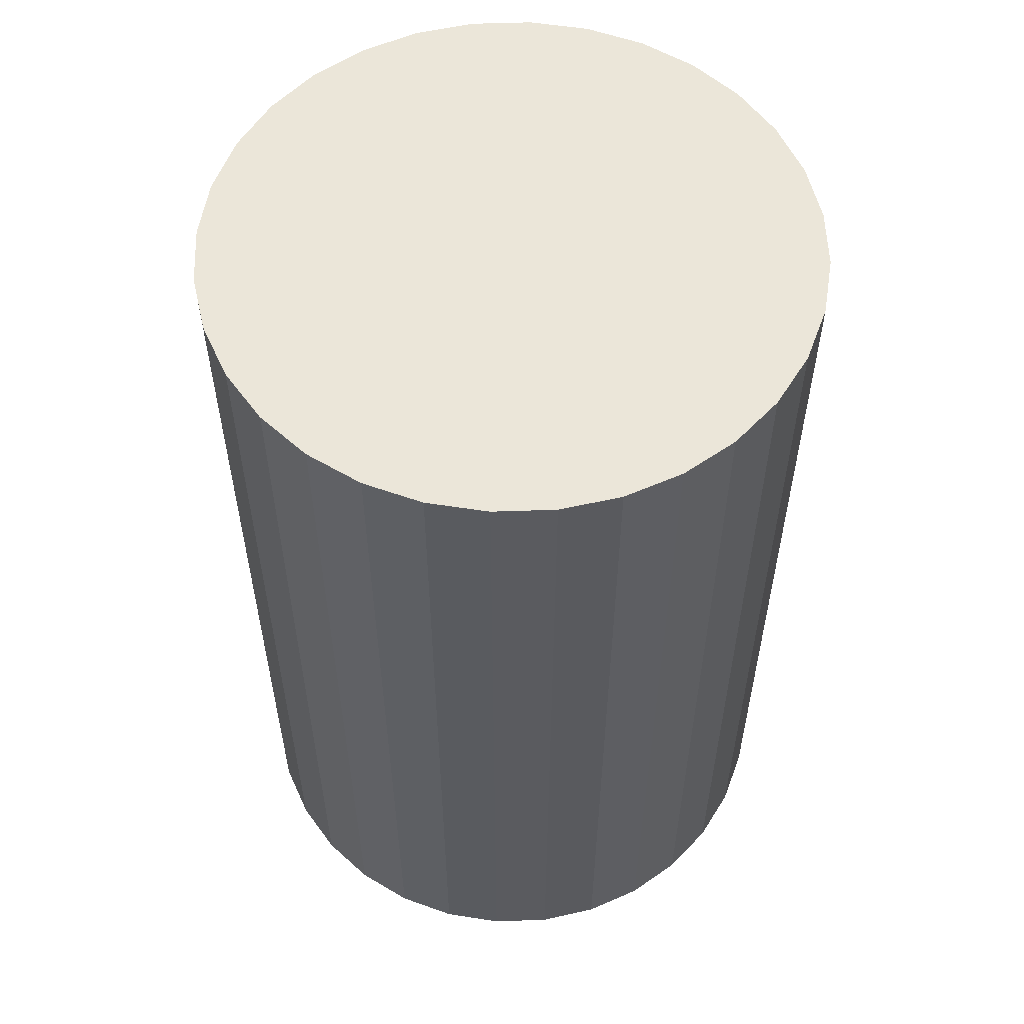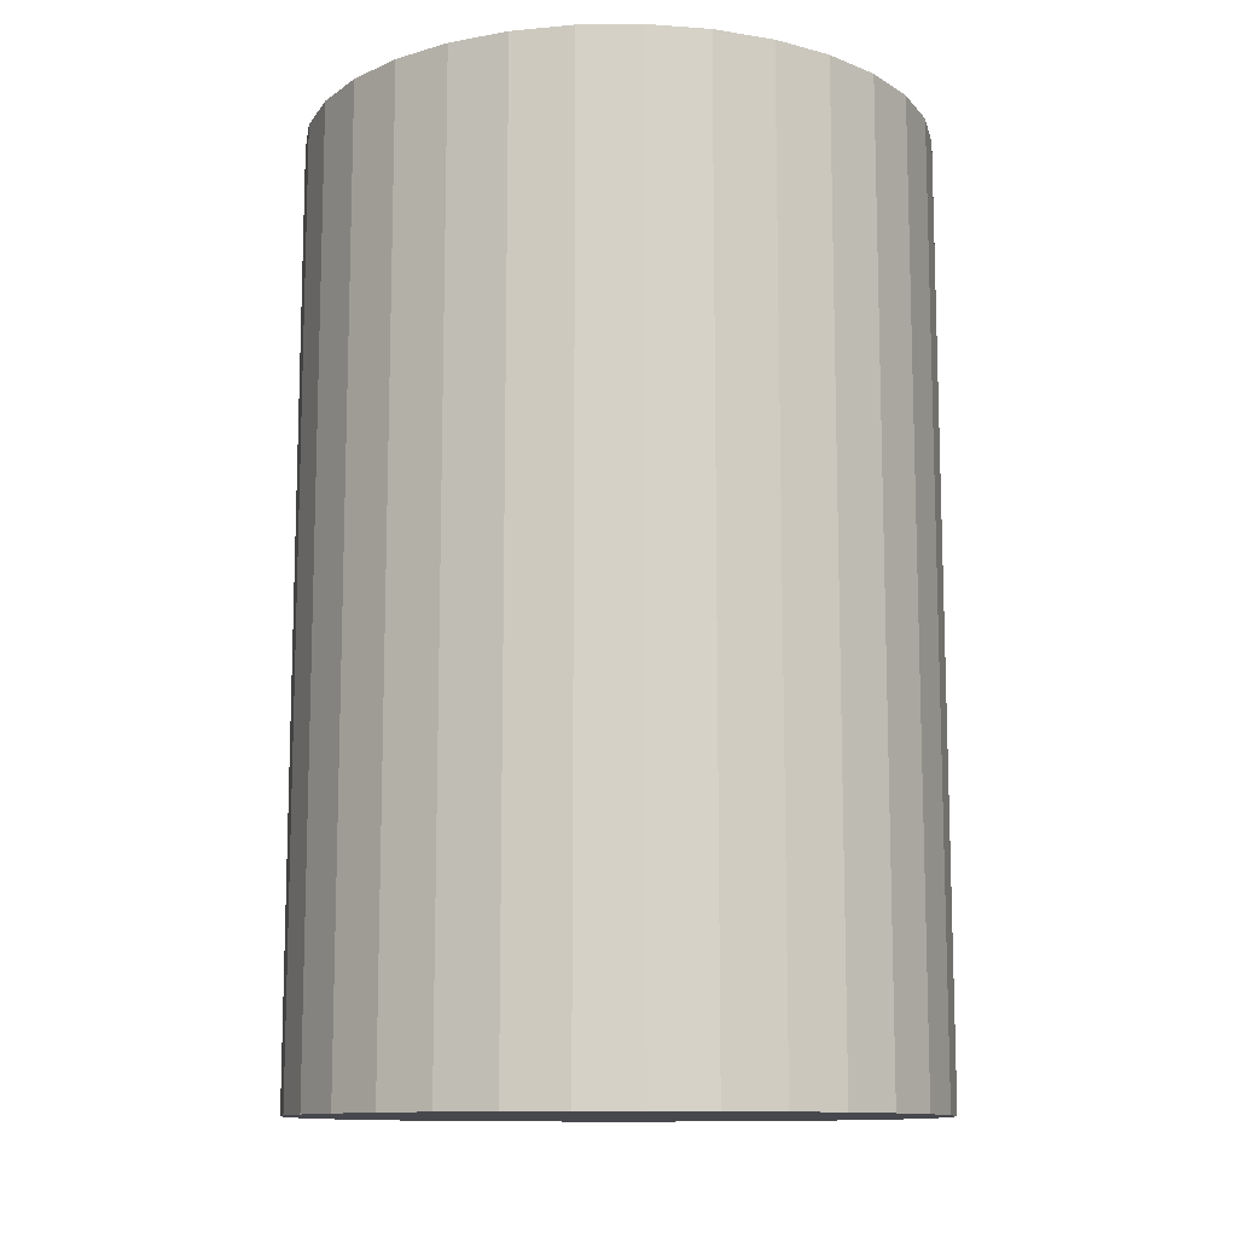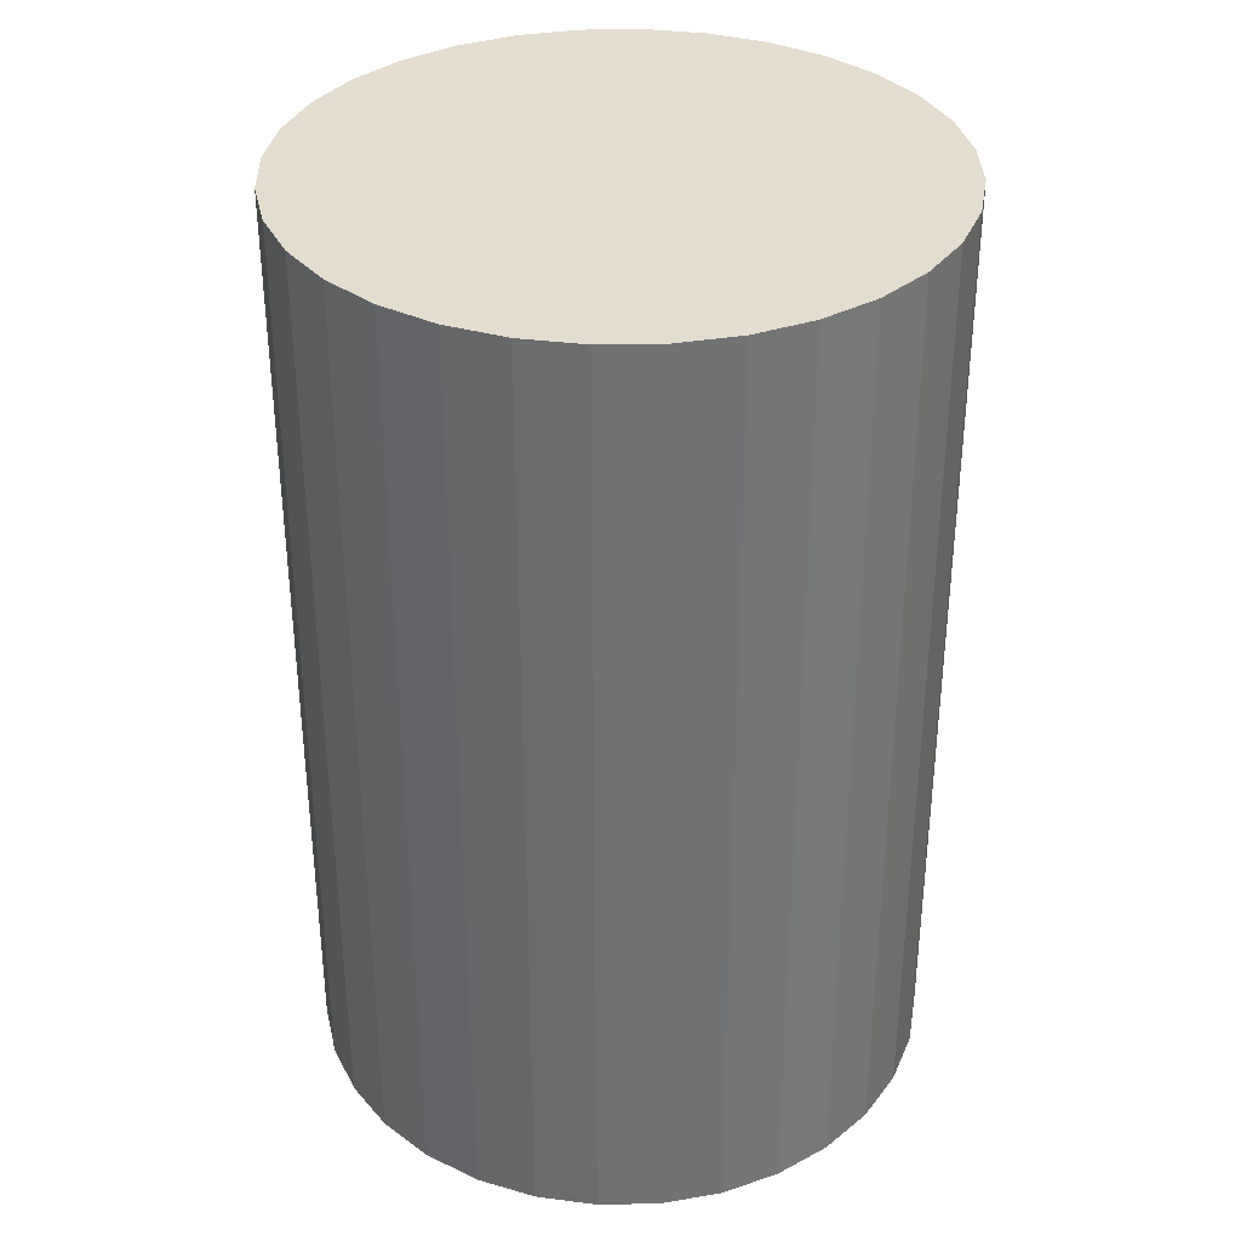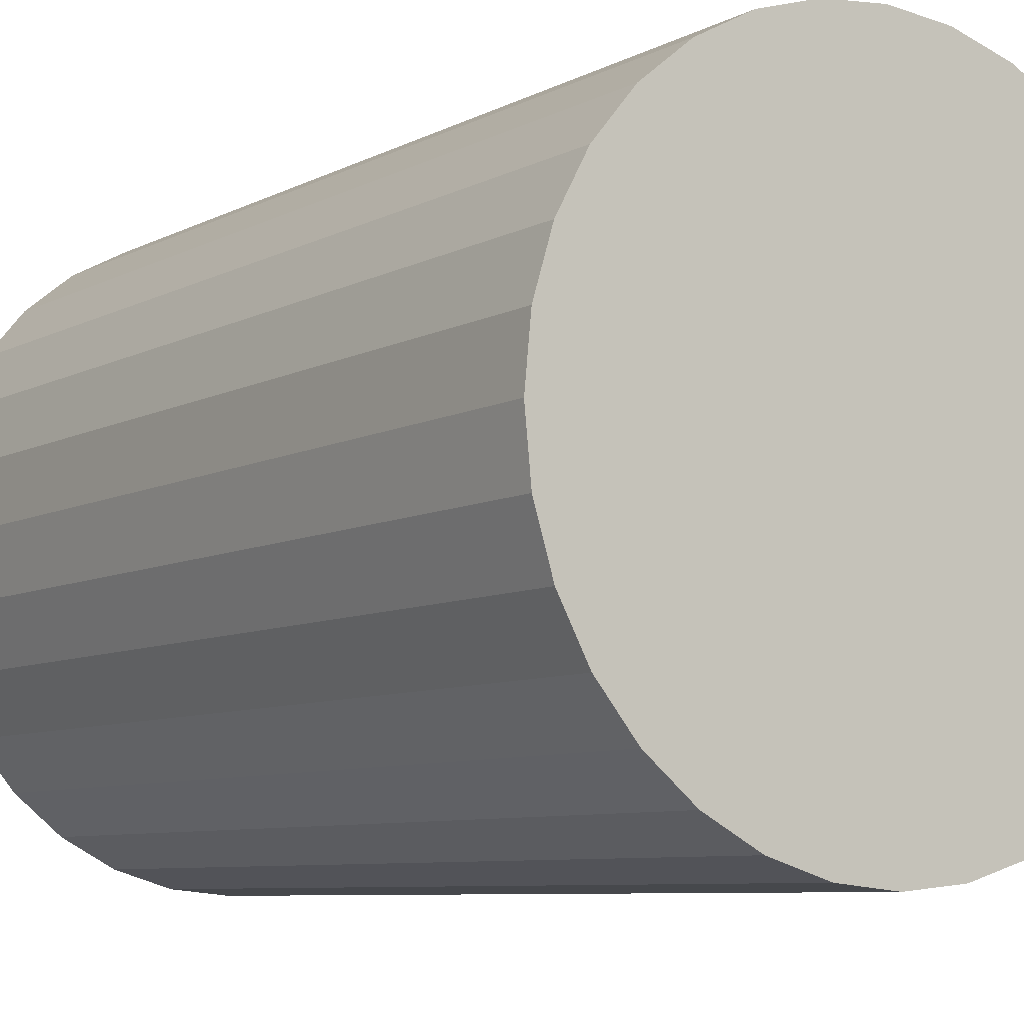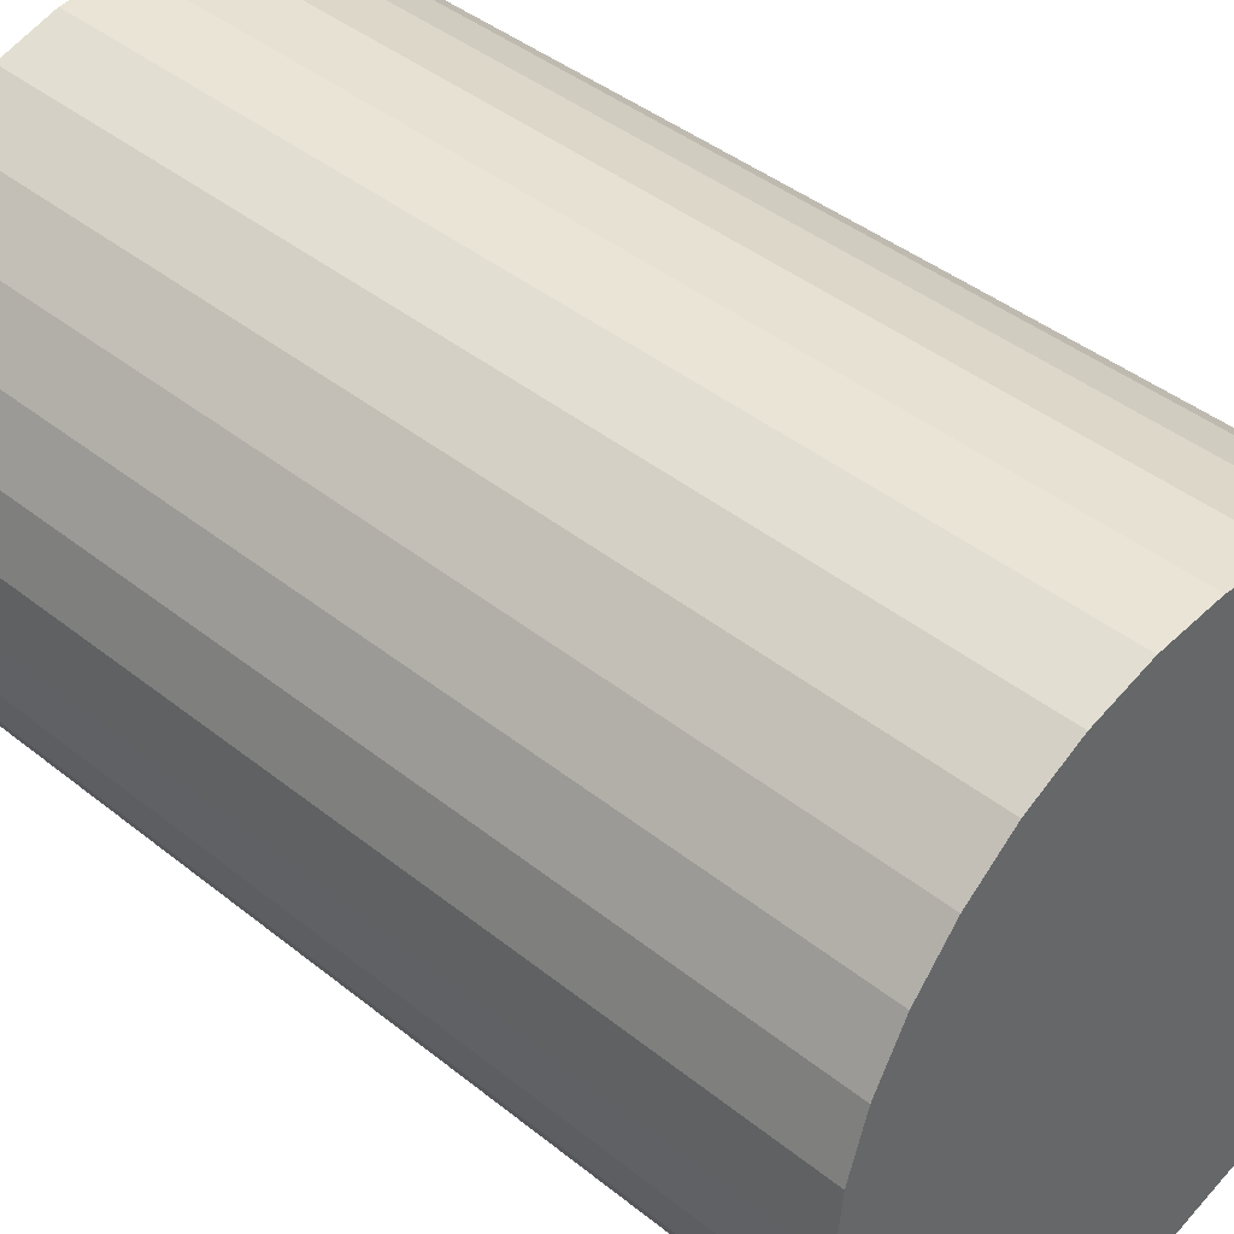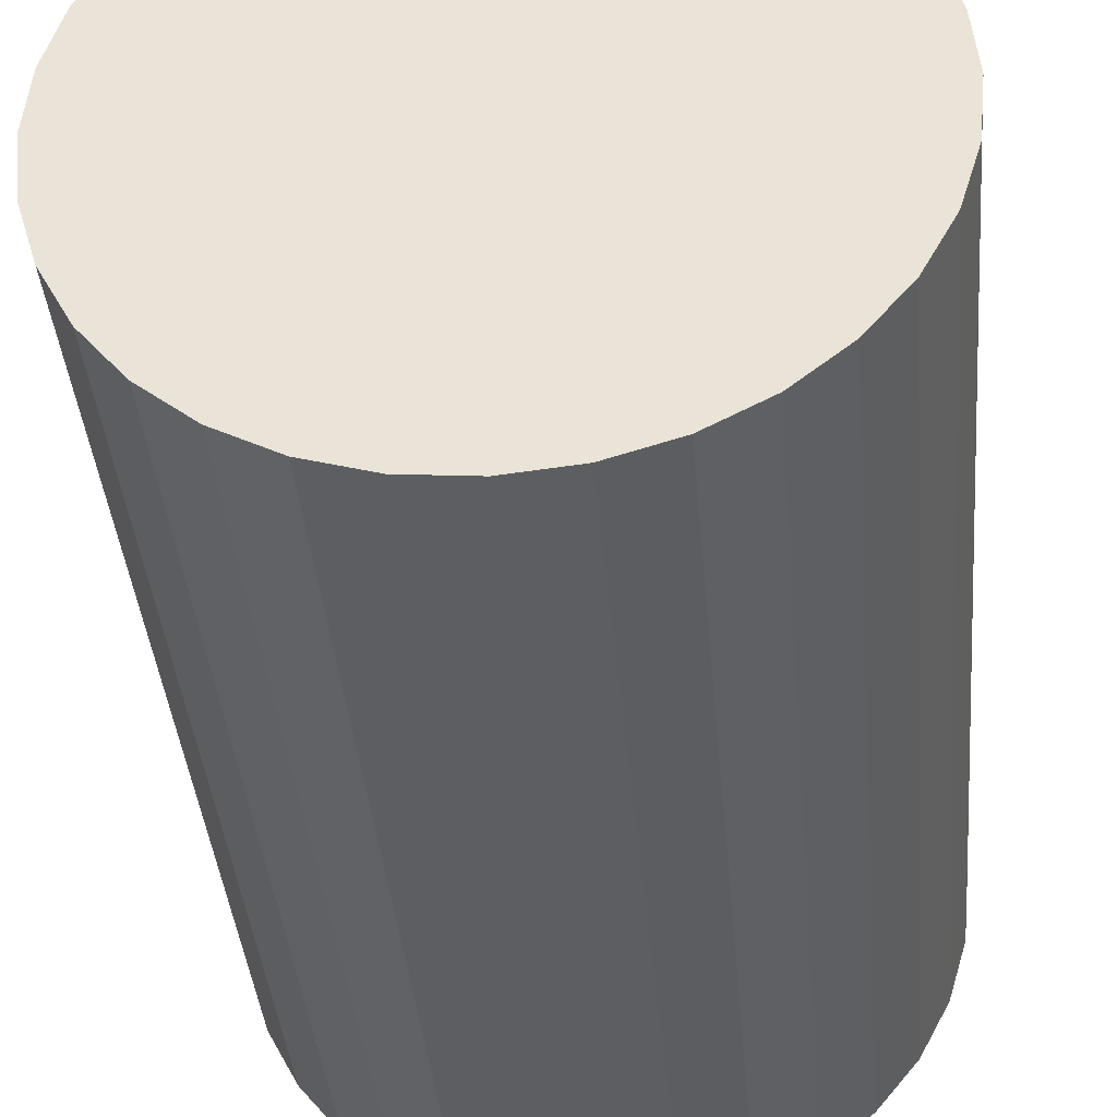
<metadata>
{"format":"obj","ext":"obj","renderer":"f3d","projection":"perspective","resolution":1024,"background":"white","views":[{"elev":56.6,"azim":-131.4,"up":"+Y"},{"elev":-11.8,"azim":29.5,"up":"+Y"},{"elev":34.9,"azim":15.4,"up":"+Y"},{"elev":-7.4,"azim":145.8,"up":"+Z"},{"elev":41.9,"azim":-46.0,"up":"+Z"},{"elev":-38.4,"azim":-175.1,"up":"+Z"}]}
</metadata>
<code>
o Cylinder_Cylinder.001
v 0 -1 0
v 0 1 0
v 0 -1 -0.66
v 0 1 -0.66
v 0.1288 -1 -0.6473
v 0.1288 1 -0.6473
v 0.2526 -1 -0.6098
v 0.2526 1 -0.6098
v 0.3667 -1 -0.5488
v 0.3667 1 -0.5488
v 0.4667 -1 -0.4667
v 0.4667 1 -0.4667
v 0.5488 -1 -0.3667
v 0.5488 1 -0.3667
v 0.6098 -1 -0.2526
v 0.6098 1 -0.2526
v 0.6473 -1 -0.1288
v 0.6473 1 -0.1288
v 0.66 -1 0
v 0.66 1 0
v 0.6473 -1 0.1288
v 0.6473 1 0.1288
v 0.6098 -1 0.2526
v 0.6098 1 0.2526
v 0.5488 -1 0.3667
v 0.5488 1 0.3667
v 0.4667 -1 0.4667
v 0.4667 1 0.4667
v 0.3667 -1 0.5488
v 0.3667 1 0.5488
v 0.2526 -1 0.6098
v 0.2526 1 0.6098
v 0.1288 -1 0.6473
v 0.1288 1 0.6473
v -0 -1 0.66
v -0 1 0.66
v -0.1288 -1 0.6473
v -0.1288 1 0.6473
v -0.2526 -1 0.6098
v -0.2526 1 0.6098
v -0.3667 -1 0.5488
v -0.3667 1 0.5488
v -0.4667 -1 0.4667
v -0.4667 1 0.4667
v -0.5488 -1 0.3667
v -0.5488 1 0.3667
v -0.6098 -1 0.2526
v -0.6098 1 0.2526
v -0.6473 -1 0.1288
v -0.6473 1 0.1288
v -0.66 -1 -0
v -0.66 1 -0
v -0.6473 -1 -0.1288
v -0.6473 1 -0.1288
v -0.6098 -1 -0.2526
v -0.6098 1 -0.2526
v -0.5488 -1 -0.3667
v -0.5488 1 -0.3667
v -0.4667 -1 -0.4667
v -0.4667 1 -0.4667
v -0.3667 -1 -0.5488
v -0.3667 1 -0.5488
v -0.2526 -1 -0.6098
v -0.2526 1 -0.6098
v -0.1288 -1 -0.6473
v -0.1288 1 -0.6473
f 1 3 5
f 2 6 4
f 3 4 6 5
f 1 5 7
f 2 8 6
f 5 6 8 7
f 1 7 9
f 2 10 8
f 7 8 10 9
f 1 9 11
f 2 12 10
f 9 10 12 11
f 1 11 13
f 2 14 12
f 11 12 14 13
f 1 13 15
f 2 16 14
f 13 14 16 15
f 1 15 17
f 2 18 16
f 15 16 18 17
f 1 17 19
f 2 20 18
f 17 18 20 19
f 1 19 21
f 2 22 20
f 19 20 22 21
f 1 21 23
f 2 24 22
f 21 22 24 23
f 1 23 25
f 2 26 24
f 23 24 26 25
f 1 25 27
f 2 28 26
f 25 26 28 27
f 1 27 29
f 2 30 28
f 27 28 30 29
f 1 29 31
f 2 32 30
f 29 30 32 31
f 1 31 33
f 2 34 32
f 31 32 34 33
f 1 33 35
f 2 36 34
f 33 34 36 35
f 1 35 37
f 2 38 36
f 35 36 38 37
f 1 37 39
f 2 40 38
f 37 38 40 39
f 1 39 41
f 2 42 40
f 39 40 42 41
f 1 41 43
f 2 44 42
f 41 42 44 43
f 1 43 45
f 2 46 44
f 43 44 46 45
f 1 45 47
f 2 48 46
f 45 46 48 47
f 1 47 49
f 2 50 48
f 47 48 50 49
f 1 49 51
f 2 52 50
f 49 50 52 51
f 1 51 53
f 2 54 52
f 51 52 54 53
f 1 53 55
f 2 56 54
f 53 54 56 55
f 1 55 57
f 2 58 56
f 55 56 58 57
f 1 57 59
f 2 60 58
f 57 58 60 59
f 1 59 61
f 2 62 60
f 59 60 62 61
f 1 61 63
f 2 64 62
f 61 62 64 63
f 1 63 65
f 2 66 64
f 63 64 66 65
f 1 65 3
f 2 4 66
f 65 66 4 3

</code>
